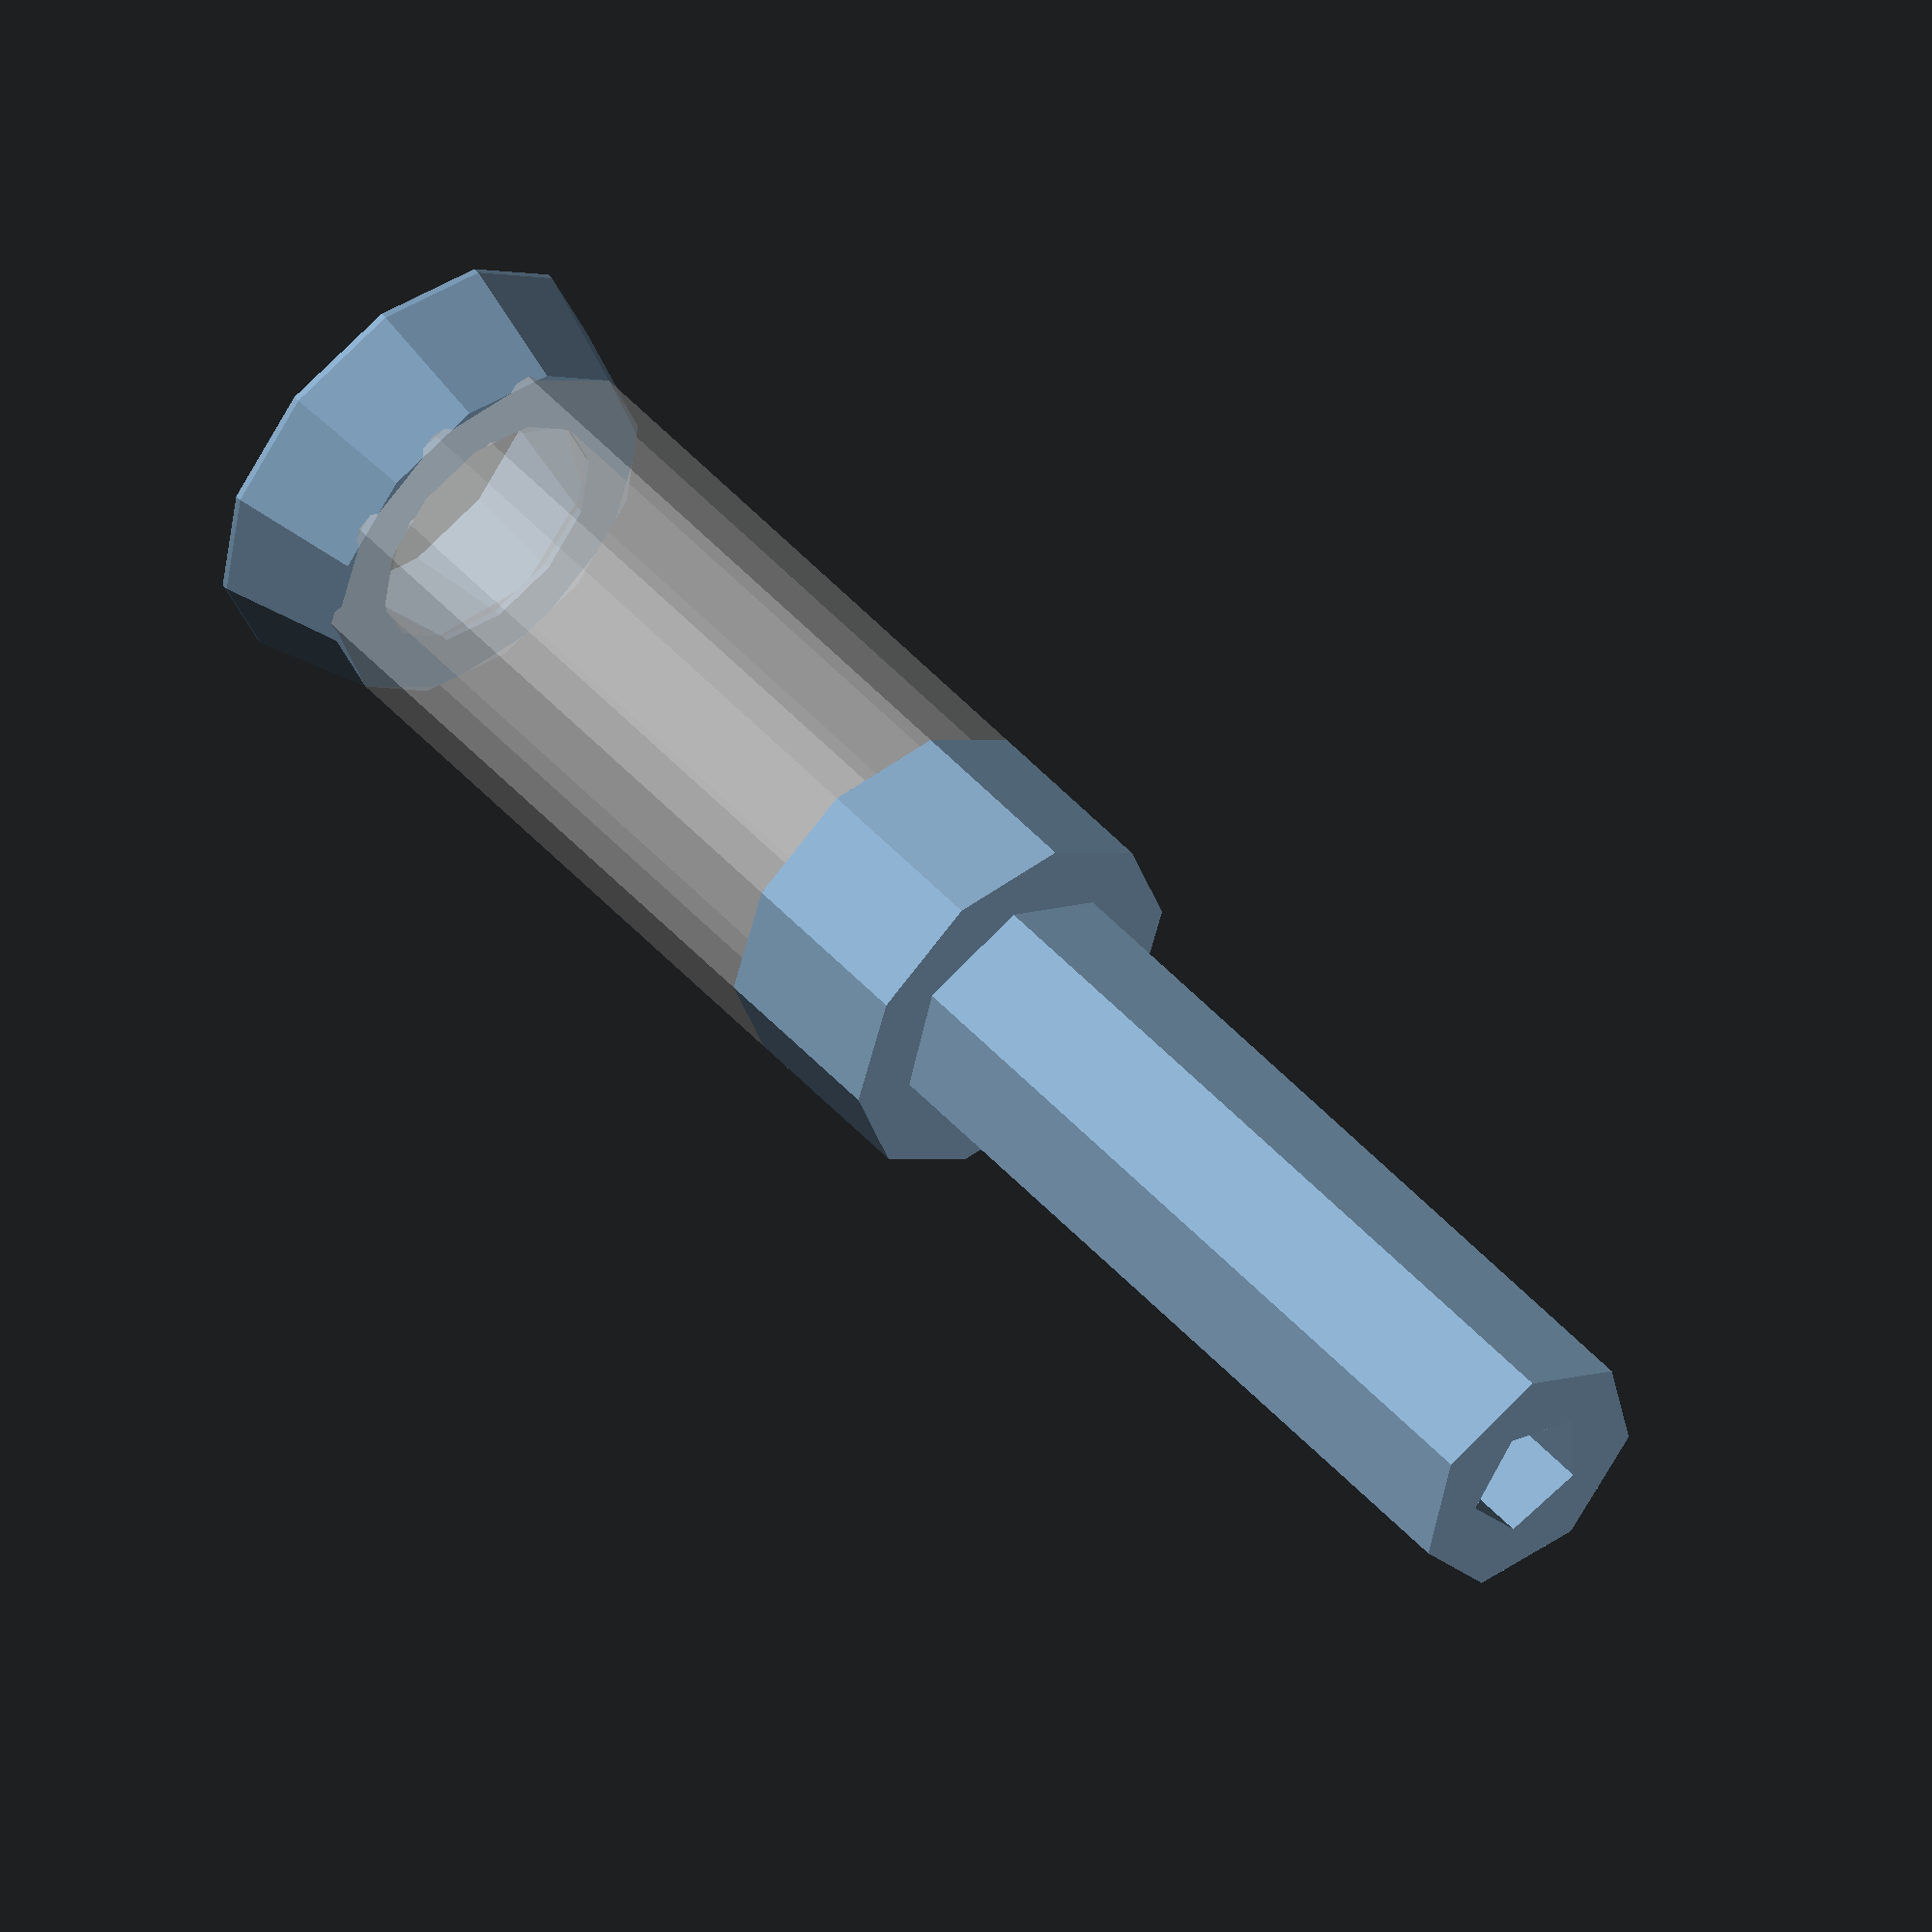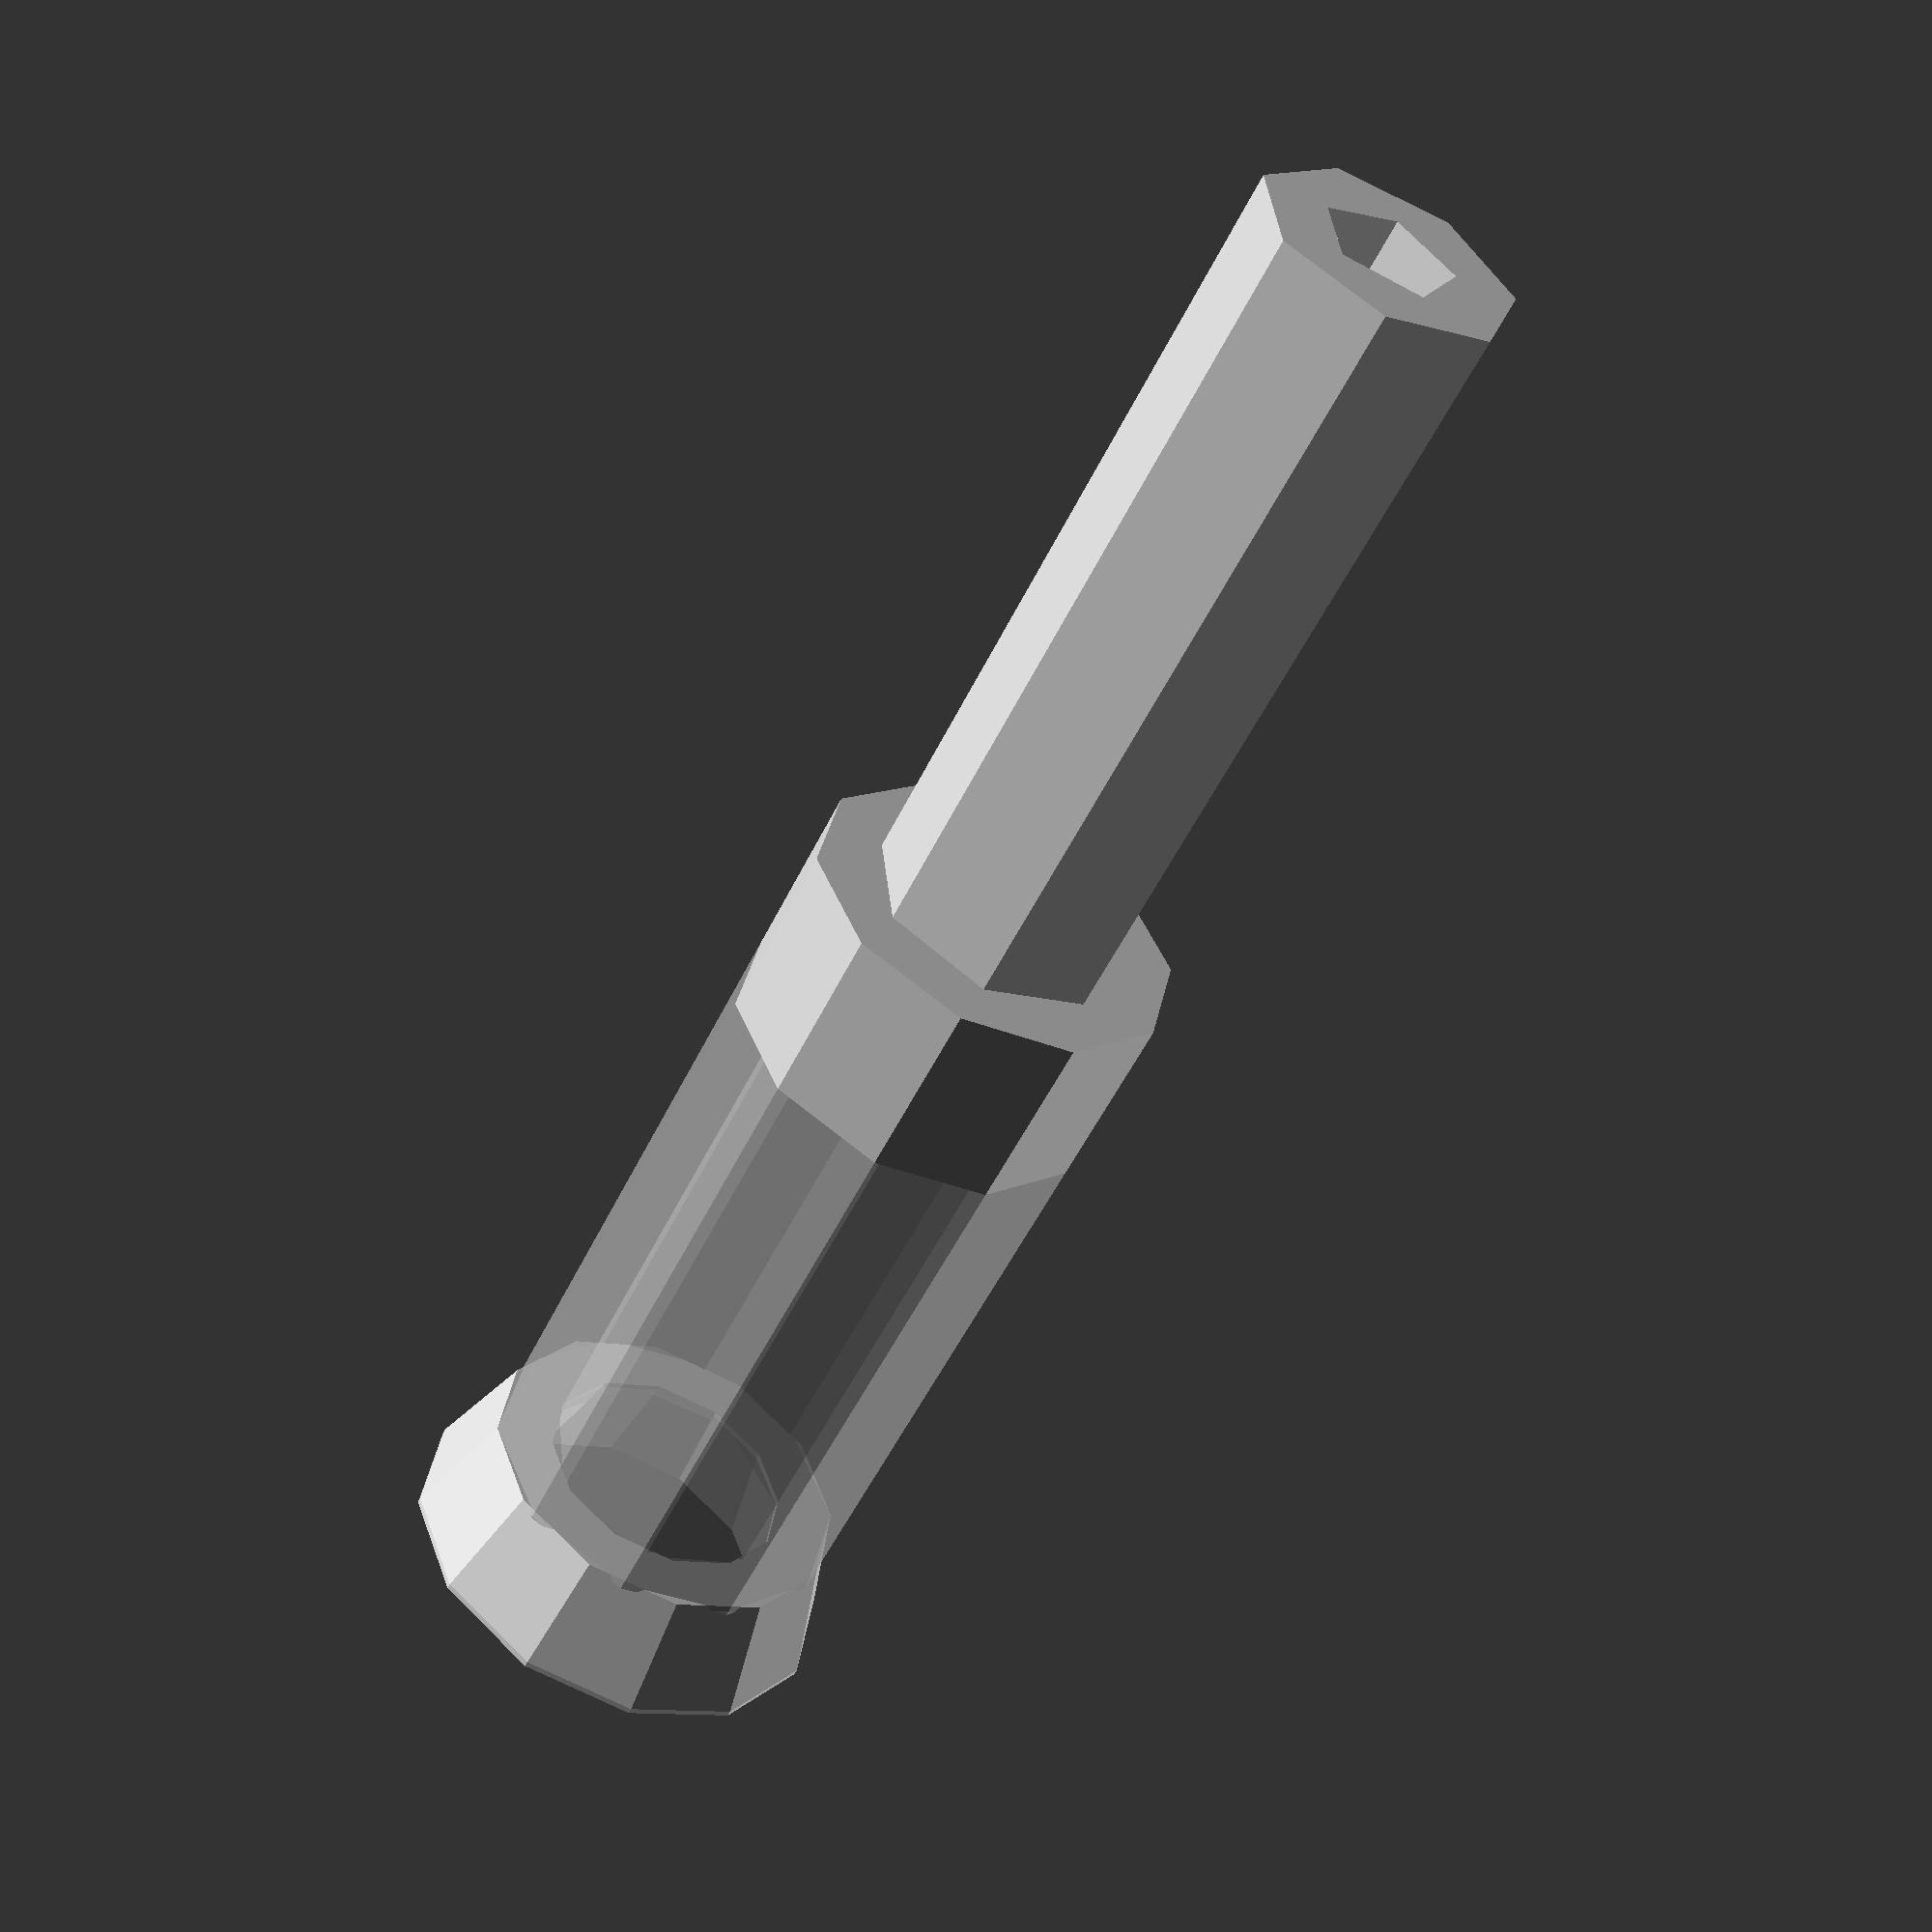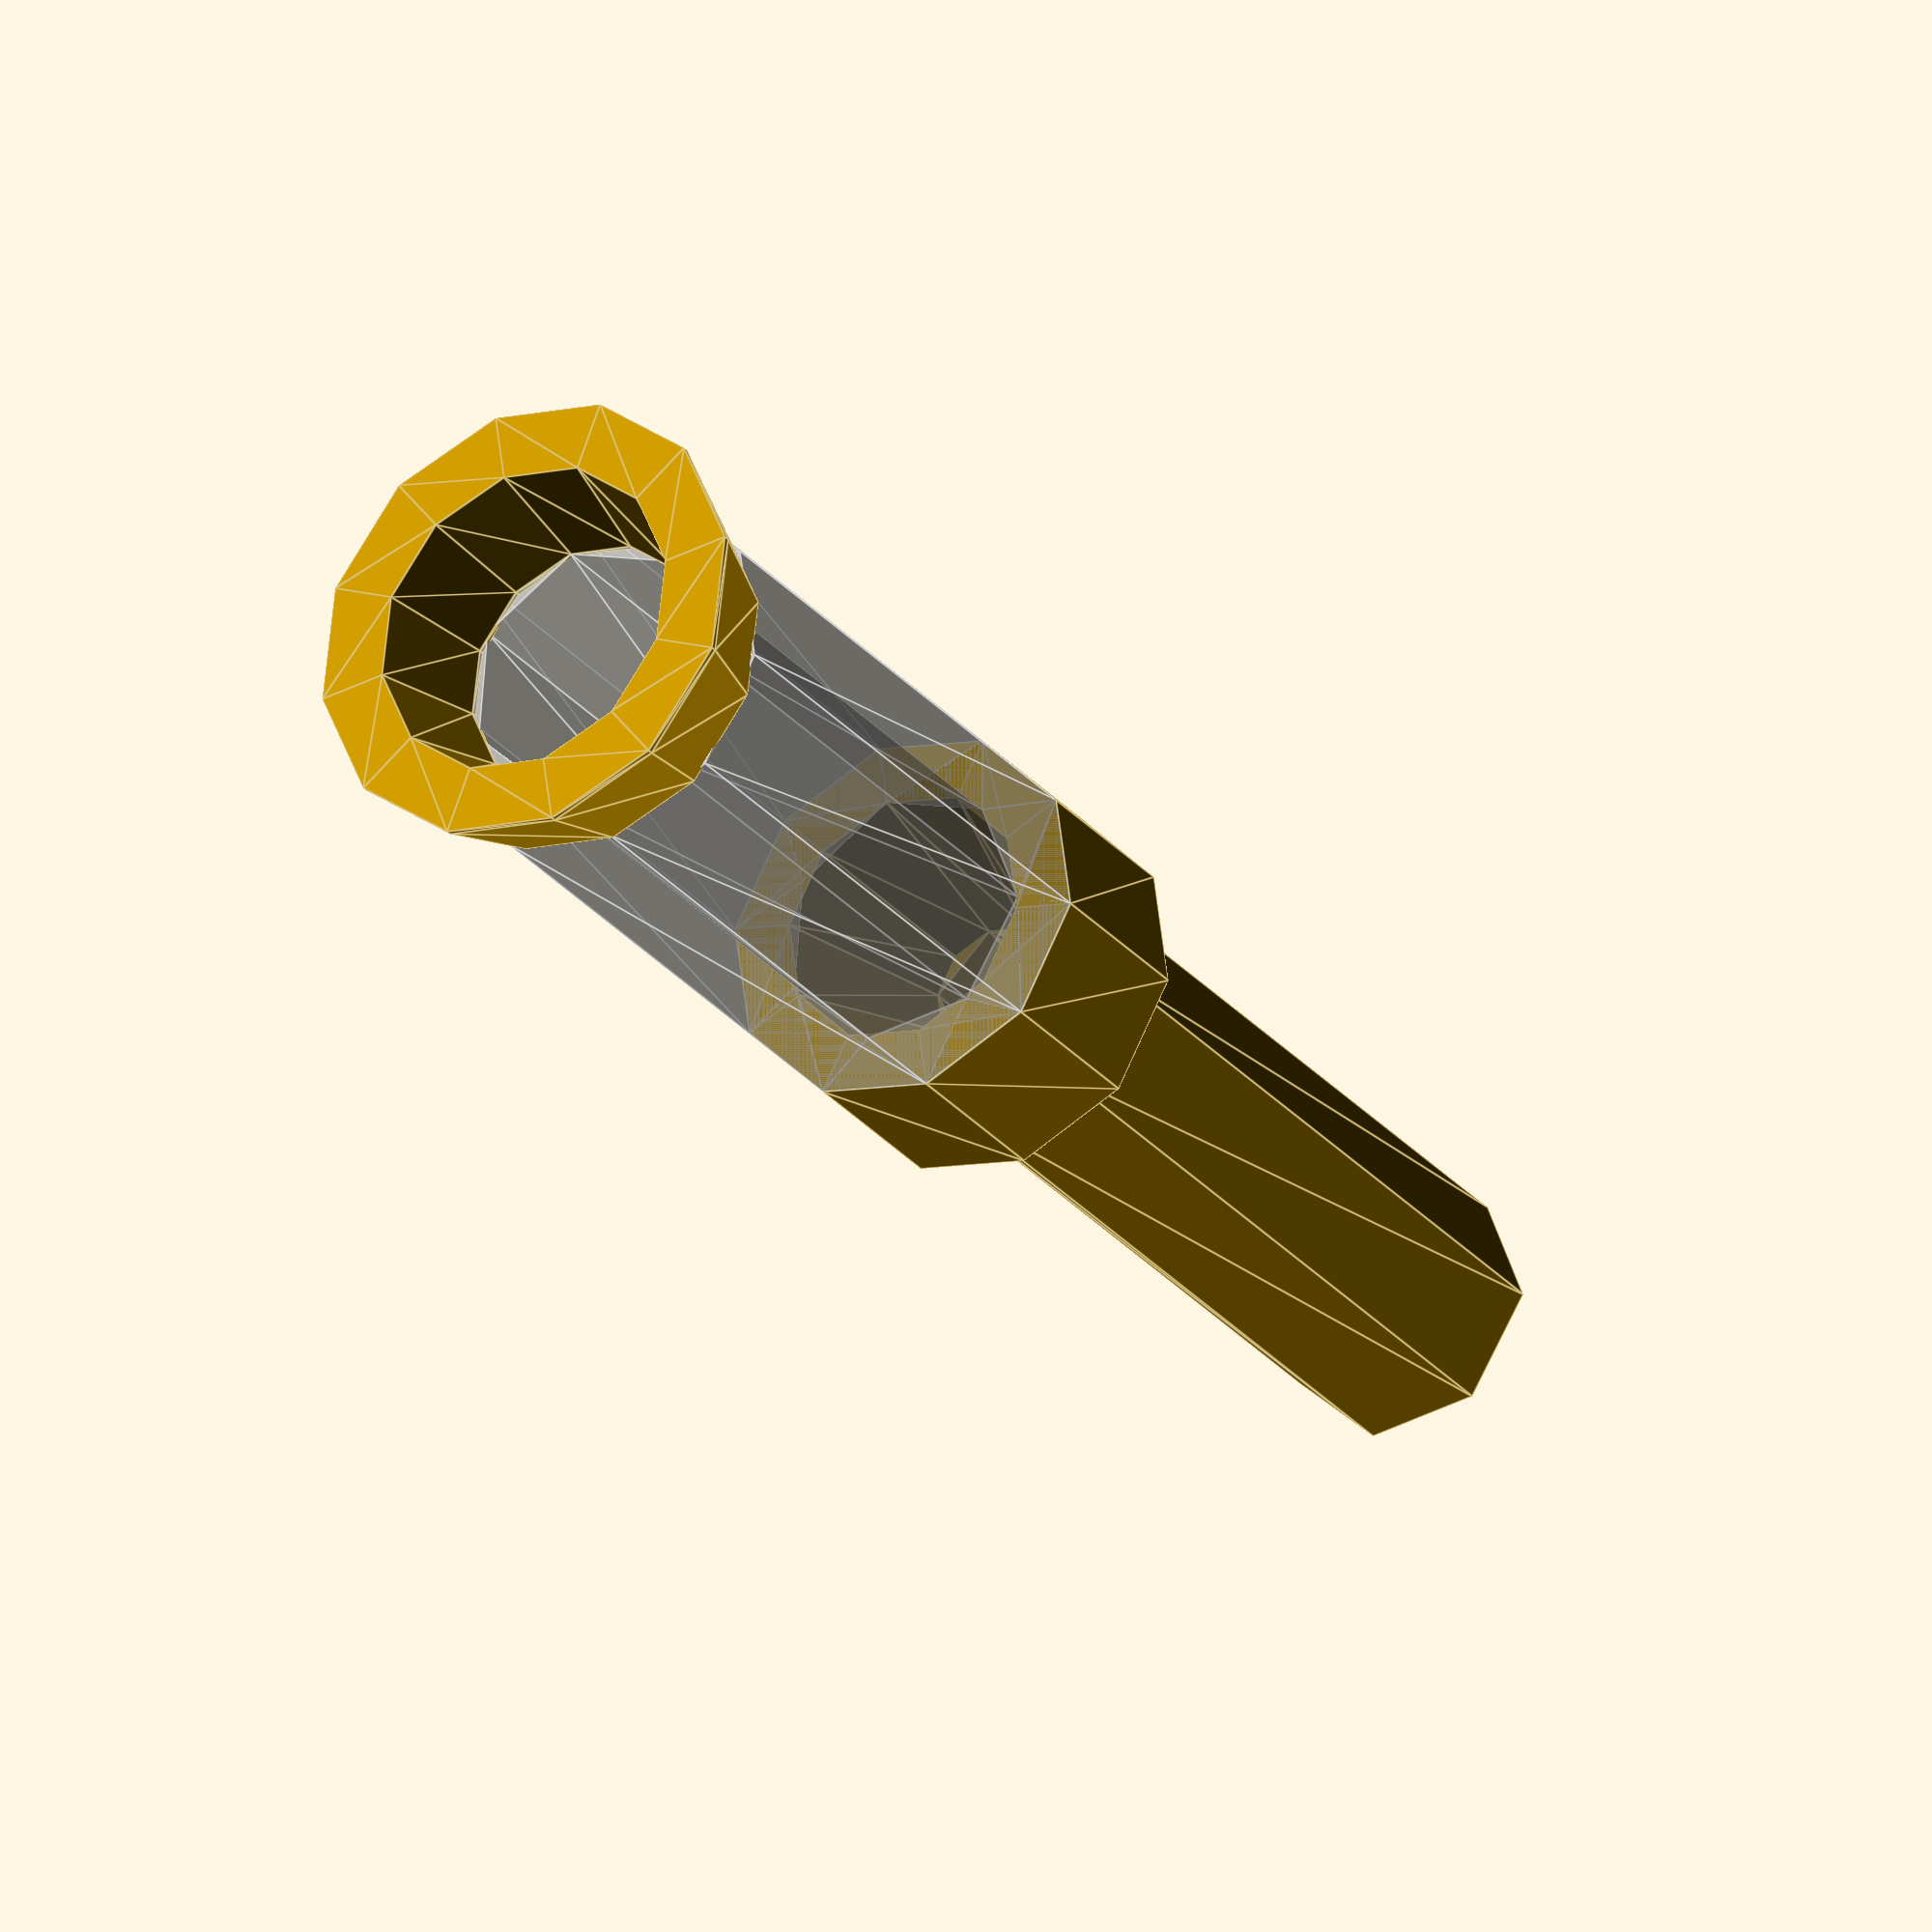
<openscad>
// Useful with Creality Space PI, which does not stop the PTFE tube from sliding into the filament compartment.
// Print it with 0.2 nozzle and 0.06 high quality for best results. Enable brim for better adhesion.
// Printing horizontally might improve the strength of the part.

// default values, override them as needed. Values are in millimeters
function ptfe_stopper_tube_outer_diameter() = 4.0;
function ptfe_stopper_tube_inner_diameter() = 2.0;
function ptfe_stopper_sleeve_outer_diameter() = 6.0;
function ptfe_stopper_sleeve_length() = 10.0;
function pfte_stopper_insert_length() = 10.0;
function pfte_stopper_sleeve_insert_overlap() = 3.0; // provide some strenght to the joint
function pfte_stopper_sleeve_skirt_length() = 2.0;
function pfte_stopper_sleeve_skirt_inner_diameter() = ptfe_stopper_tube_outer_diameter() + 1;
function pfte_stopper_sleeve_skirt_outer_diameter() = ptfe_stopper_sleeve_outer_diameter() + 1;

function ptfe_stopper_sleeve_loose_tolerance() = 0.2;
function ptfe_stopper_filament_loose_tolerance() = 0.2;

module ptfe_stopper_sleeve(
    tube_outer_d = ptfe_stopper_tube_outer_diameter(),
    tube_inner_d = ptfe_stopper_tube_inner_diameter(),
    skirt_inner_d = pfte_stopper_sleeve_skirt_inner_diameter(),
    skirt_outer_d = pfte_stopper_sleeve_skirt_outer_diameter(),
    skirt_h = pfte_stopper_sleeve_skirt_length(),
    sleeve_outer_d = ptfe_stopper_sleeve_outer_diameter(),
    sleeve_h = ptfe_stopper_sleeve_length(),
    insert_h = pfte_stopper_insert_length(),
    overlap = pfte_stopper_sleeve_insert_overlap(),
    sleeve_tolerance = ptfe_stopper_sleeve_loose_tolerance(),
    filament_tolerance = ptfe_stopper_filament_loose_tolerance()
) {
    skirt_inner_d = skirt_inner_d + ptfe_stopper_sleeve_loose_tolerance();
    skirt_outer_d = skirt_outer_d + ptfe_stopper_sleeve_loose_tolerance();

    sleeve_offset_z = skirt_h;
    overlap_offset_z = sleeve_offset_z + sleeve_h;
    insert_offset_z = overlap_offset_z + overlap;

    sleeve_outer_d = sleeve_outer_d + ptfe_stopper_sleeve_loose_tolerance();
    sleeve_inner_d = tube_outer_d + ptfe_stopper_sleeve_loose_tolerance();
    sleeve_h = sleeve_h;

    sleeve_outer_r = sleeve_outer_d / 2;
    sleeve_inner_r = sleeve_inner_d / 2;
    skirt_inner_r = skirt_inner_d / 2;
    skirt_outer_r = skirt_outer_d / 2;

    tube_inner_d = tube_inner_d + filament_tolerance;
    tube_outer_d = tube_outer_d + filament_tolerance;

    insert_inner_d = tube_inner_d;
    insert_h = insert_h + overlap;

    overlap_inner_r = sleeve_inner_d / 2;
    overlap_outer_r = sleeve_outer_d / 2;

    overlap_insert_outer_r = tube_outer_d / 2;
    overlap_insert_inner_r = tube_inner_d / 2;

    union() {
        // sleeve skirt - ease PTFE tube insertion
        rotate_extrude() {
            hull() {
                translate([skirt_inner_r, 0]) square(0.1);
                translate([sleeve_inner_r, skirt_h]) square(0.1);
                translate([sleeve_outer_r - 0.1, skirt_h]) square(0.1);
                translate([skirt_outer_r, 0]) square(0.1);
            }
        }

        // sleeve
        %translate([0, 0, sleeve_offset_z])
        linear_extrude(height = sleeve_h) {
            difference() {
                circle(d = sleeve_outer_d);
                circle(d = sleeve_inner_d);
            }
        }

        // overlap
        translate([0, 0, overlap_offset_z])
        rotate_extrude() {
            hull() {
                translate([overlap_outer_r - 0.1, 0]) square(0.1);
                translate([overlap_outer_r - 0.1, overlap]) square(0.1);
                translate([overlap_insert_inner_r, overlap]) square(0.1);
                translate([overlap_inner_r, 0]) square(0.1);
            }
        }

        // insert
        translate([0, 0, insert_offset_z])
        linear_extrude(height = insert_h) {
            difference() {
                circle(d = tube_outer_d);
                circle(d = tube_inner_d);
            }
        }
    }
}

ptfe_stopper_sleeve();
</openscad>
<views>
elev=312.1 azim=323.3 roll=320.6 proj=o view=wireframe
elev=233.6 azim=173.4 roll=205.5 proj=p view=solid
elev=26.9 azim=277.9 roll=209.9 proj=o view=edges
</views>
